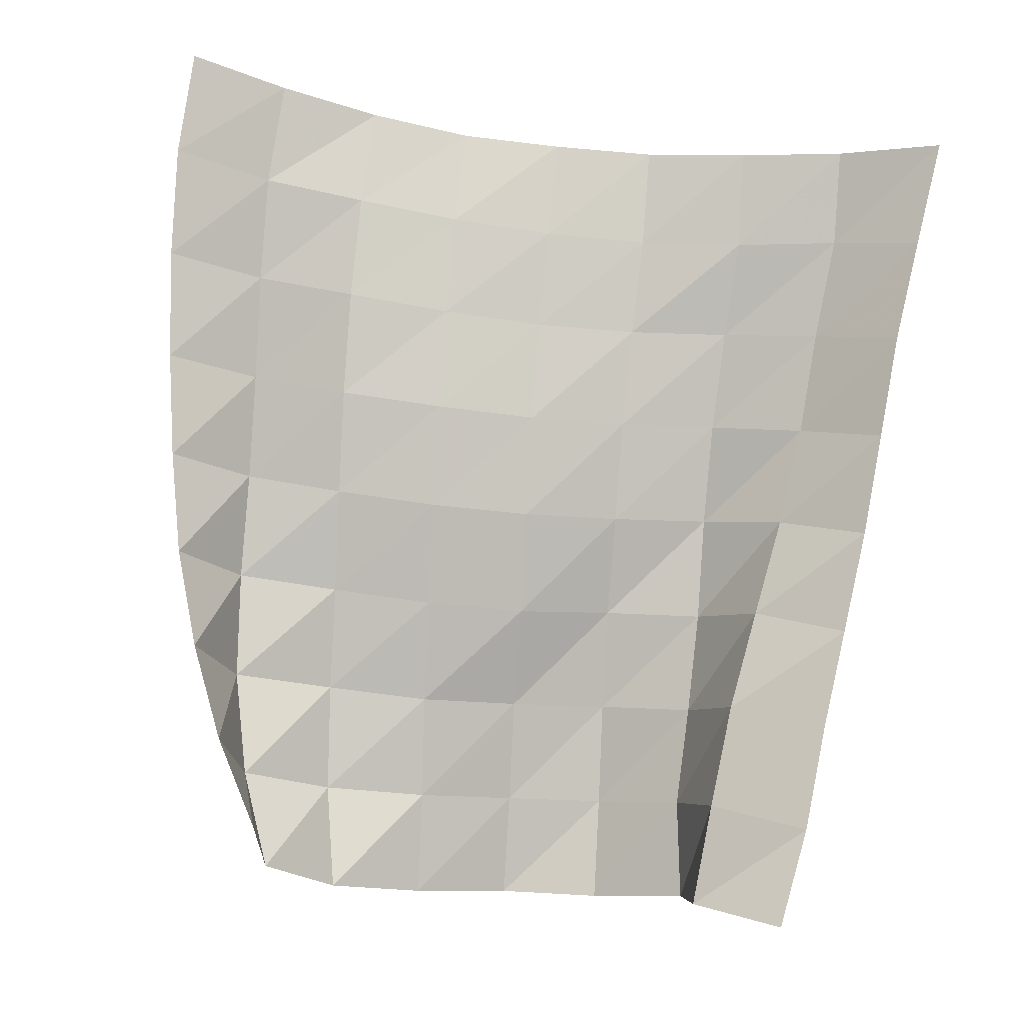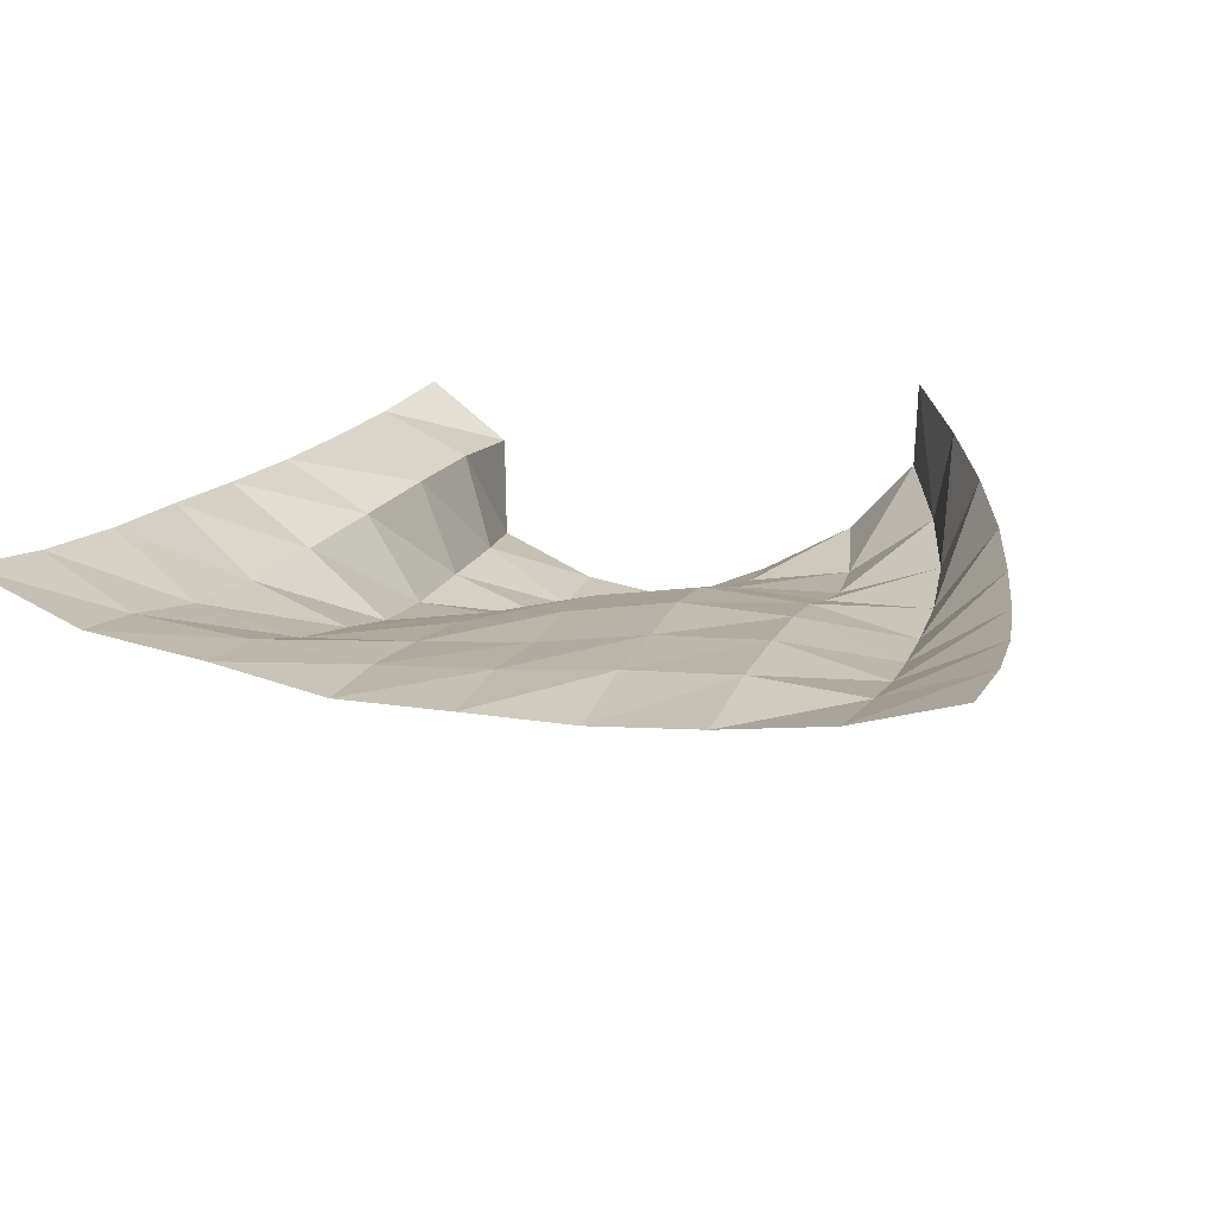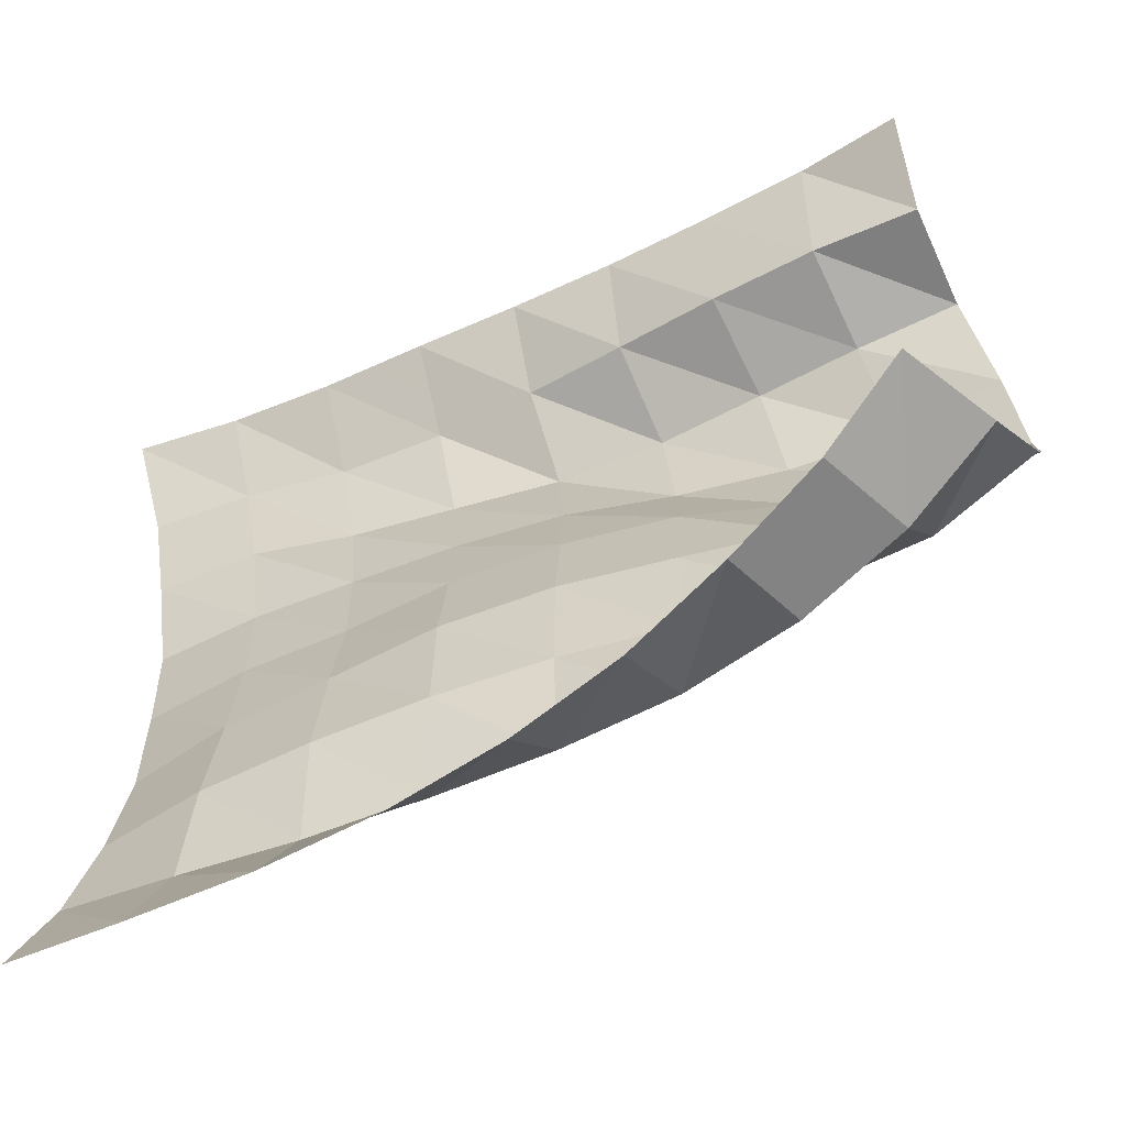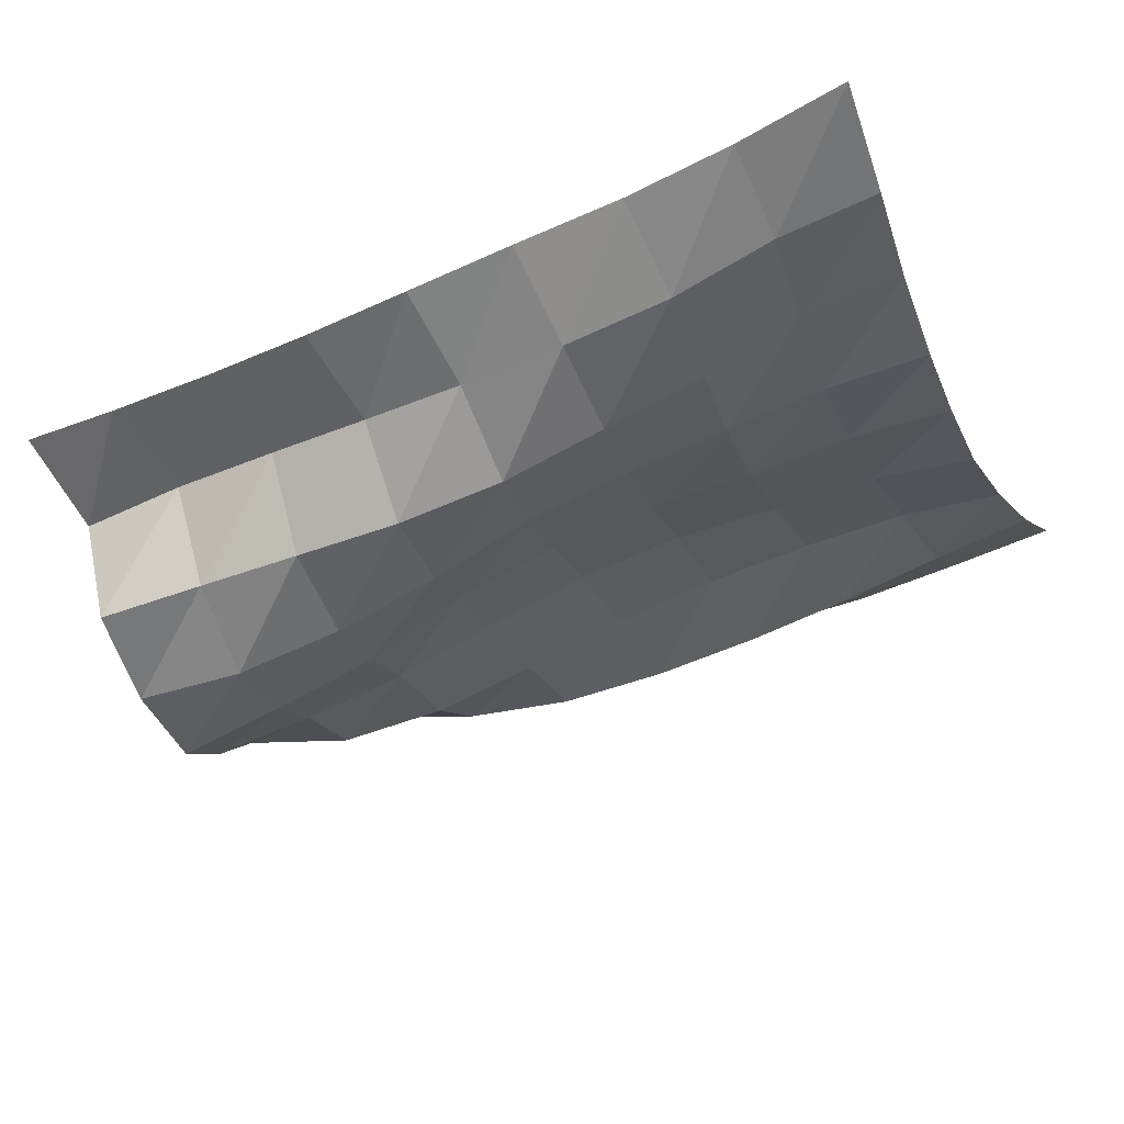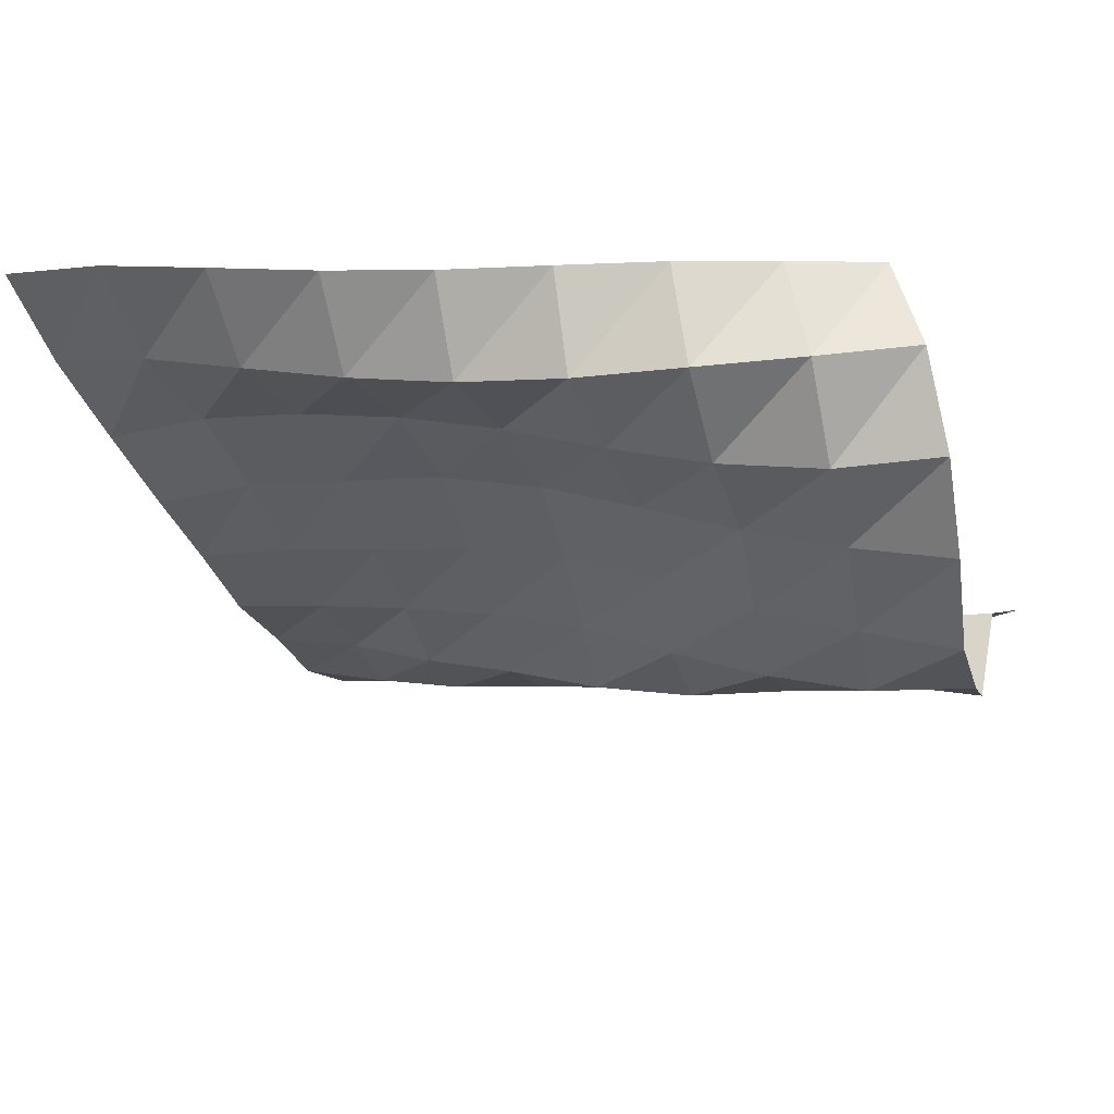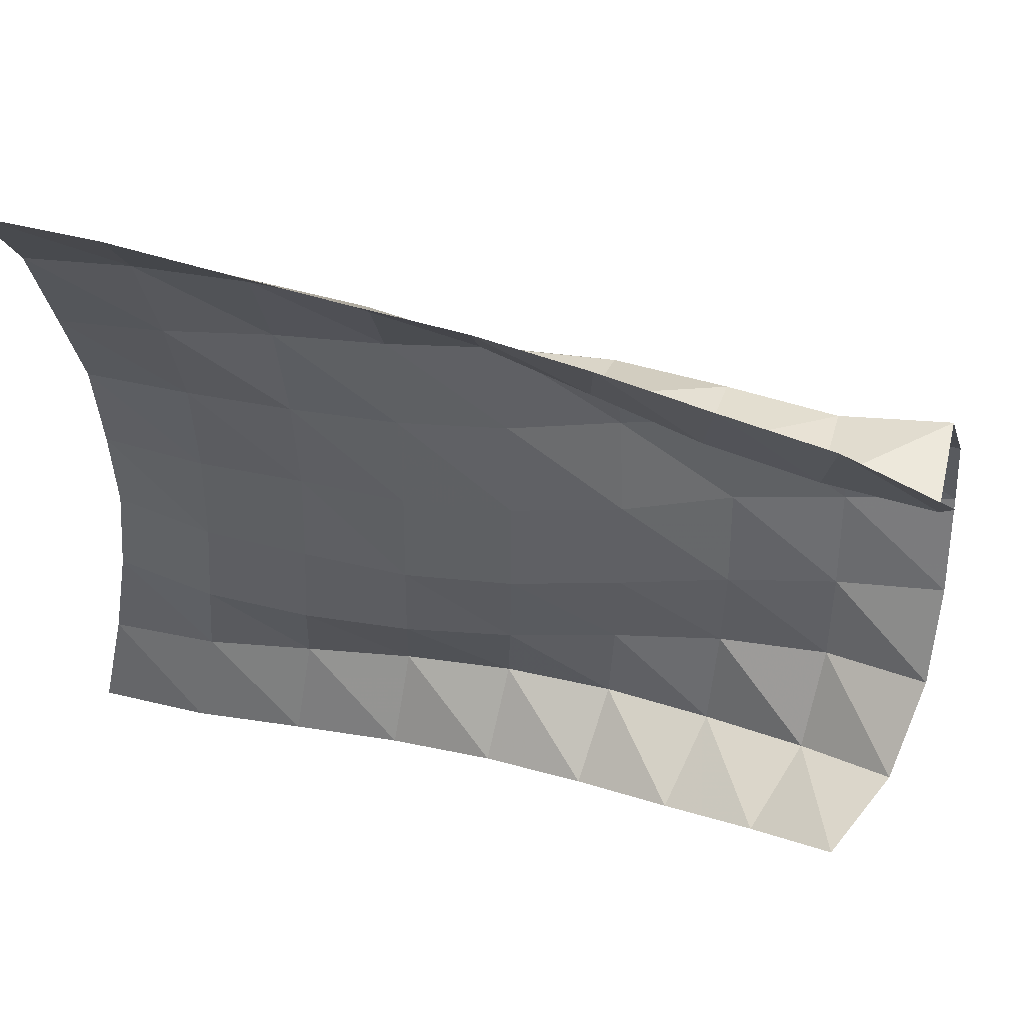
<metadata>
{"format":"obj","ext":"obj","renderer":"f3d","projection":"perspective","resolution":1024,"background":"white","views":[{"elev":72.8,"azim":-82.4,"up":"+Y"},{"elev":24.3,"azim":107.5,"up":"+Y"},{"elev":-58.1,"azim":-144.1,"up":"+Z"},{"elev":-29.0,"azim":21.8,"up":"+Y"},{"elev":-33.5,"azim":-161.0,"up":"+Y"},{"elev":56.5,"azim":-155.5,"up":"+Z"}]}
</metadata>
<code>
v -1 0 -1
v -1.016 -0.09074 -0.762
v -1.036 -0.1461 -0.5122
v -1.047 -0.1816 -0.262
v -1.043 -0.188 -0.01088
v -1.032 -0.1919 0.2424
v -1.023 -0.146 0.4942
v -1.005 -0.1056 0.7517
v -1 0 1
v -1.258 -0.05096 -1.006
v -1.265 -0.1515 -0.772
v -1.29 -0.1516 -0.5133
v -1.299 -0.1817 -0.2562
v -1.292 -0.2141 -0.001025
v -1.277 -0.2329 0.2555
v -1.261 -0.2064 0.5139
v -1.237 -0.1731 0.7665
v -1.257 -0.06642 0.9739
v -1.526 -0.1154 -0.9858
v -1.517 -0.2343 -0.7597
v -1.548 -0.1933 -0.5043
v -1.552 -0.2195 -0.2465
v -1.539 -0.2656 0.005076
v -1.517 -0.2896 0.2569
v -1.487 -0.302 0.5084
v -1.479 -0.2512 0.7489
v -1.514 -0.1147 0.948
v -1.793 -0.1679 -0.9484
v -1.773 -0.3125 -0.739
v -1.806 -0.2552 -0.4879
v -1.81 -0.2582 -0.2301
v -1.792 -0.3062 0.01934
v -1.762 -0.3533 0.2634
v -1.728 -0.3839 0.5073
v -1.735 -0.3032 0.7386
v -1.774 -0.1557 0.934
v -2.054 -0.1989 -0.8991
v -2.034 -0.3776 -0.7194
v -2.057 -0.3362 -0.467
v -2.062 -0.3321 -0.2111
v -2.041 -0.3774 0.0372
v -2.005 -0.4365 0.2762
v -1.969 -0.4736 0.5171
v -1.991 -0.3257 0.7104
v -2.031 -0.2 0.9198
v -2.312 -0.207 -0.837
v -2.3 -0.421 -0.7021
v -2.302 -0.4355 -0.4465
v -2.305 -0.4339 -0.1921
v -2.284 -0.4789 0.05528
v -2.239 -0.5513 0.2885
v -2.22 -0.5375 0.5333
v -2.246 -0.3337 0.6711
v -2.289 -0.2346 0.8949
v -2.556 -0.193 -0.7501
v -2.568 -0.4335 -0.6689
v -2.55 -0.5245 -0.4278
v -2.546 -0.5401 -0.1731
v -2.511 -0.6117 0.06601
v -2.478 -0.6537 0.3071
v -2.475 -0.5701 0.5369
v -2.502 -0.341 0.6333
v -2.546 -0.26 0.8691
v -2.79 -0.1711 -0.6435
v -2.826 -0.4186 -0.6009
v -2.81 -0.58 -0.3981
v -2.789 -0.627 -0.1471
v -2.753 -0.71 0.0858
v -2.725 -0.7312 0.3298
v -2.724 -0.5979 0.5354
v -2.761 -0.3647 0.6114
v -2.804 -0.2836 0.8503
v -3.004 -0.1299 -0.515
v -3.064 -0.3728 -0.5012
v -3.068 -0.568 -0.3419
v -3.036 -0.6976 -0.1256
v -2.993 -0.7987 0.1019
v -2.979 -0.7613 0.3492
v -2.963 -0.6551 0.5754
v -3.011 -0.409 0.5948
v -3.056 -0.2799 0.8094
f 1 10 2
f 2 10 11
f 2 11 3
f 3 11 12
f 3 12 4
f 4 12 13
f 4 13 5
f 5 13 14
f 5 14 6
f 6 14 15
f 6 15 7
f 7 15 16
f 7 16 8
f 8 16 17
f 8 17 9
f 9 17 18
f 10 19 11
f 11 19 20
f 11 20 12
f 12 20 21
f 12 21 13
f 13 21 22
f 13 22 14
f 14 22 23
f 14 23 15
f 15 23 24
f 15 24 16
f 16 24 25
f 16 25 17
f 17 25 26
f 17 26 18
f 18 26 27
f 19 28 20
f 20 28 29
f 20 29 21
f 21 29 30
f 21 30 22
f 22 30 31
f 22 31 23
f 23 31 32
f 23 32 24
f 24 32 33
f 24 33 25
f 25 33 34
f 25 34 26
f 26 34 35
f 26 35 27
f 27 35 36
f 28 37 29
f 29 37 38
f 29 38 30
f 30 38 39
f 30 39 31
f 31 39 40
f 31 40 32
f 32 40 41
f 32 41 33
f 33 41 42
f 33 42 34
f 34 42 43
f 34 43 35
f 35 43 44
f 35 44 36
f 36 44 45
f 37 46 38
f 38 46 47
f 38 47 39
f 39 47 48
f 39 48 40
f 40 48 49
f 40 49 41
f 41 49 50
f 41 50 42
f 42 50 51
f 42 51 43
f 43 51 52
f 43 52 44
f 44 52 53
f 44 53 45
f 45 53 54
f 46 55 47
f 47 55 56
f 47 56 48
f 48 56 57
f 48 57 49
f 49 57 58
f 49 58 50
f 50 58 59
f 50 59 51
f 51 59 60
f 51 60 52
f 52 60 61
f 52 61 53
f 53 61 62
f 53 62 54
f 54 62 63
f 55 64 56
f 56 64 65
f 56 65 57
f 57 65 66
f 57 66 58
f 58 66 67
f 58 67 59
f 59 67 68
f 59 68 60
f 60 68 69
f 60 69 61
f 61 69 70
f 61 70 62
f 62 70 71
f 62 71 63
f 63 71 72
f 64 73 65
f 65 73 74
f 65 74 66
f 66 74 75
f 66 75 67
f 67 75 76
f 67 76 68
f 68 76 77
f 68 77 69
f 69 77 78
f 69 78 70
f 70 78 79
f 70 79 71
f 71 79 80
f 71 80 72
f 72 80 81

</code>
